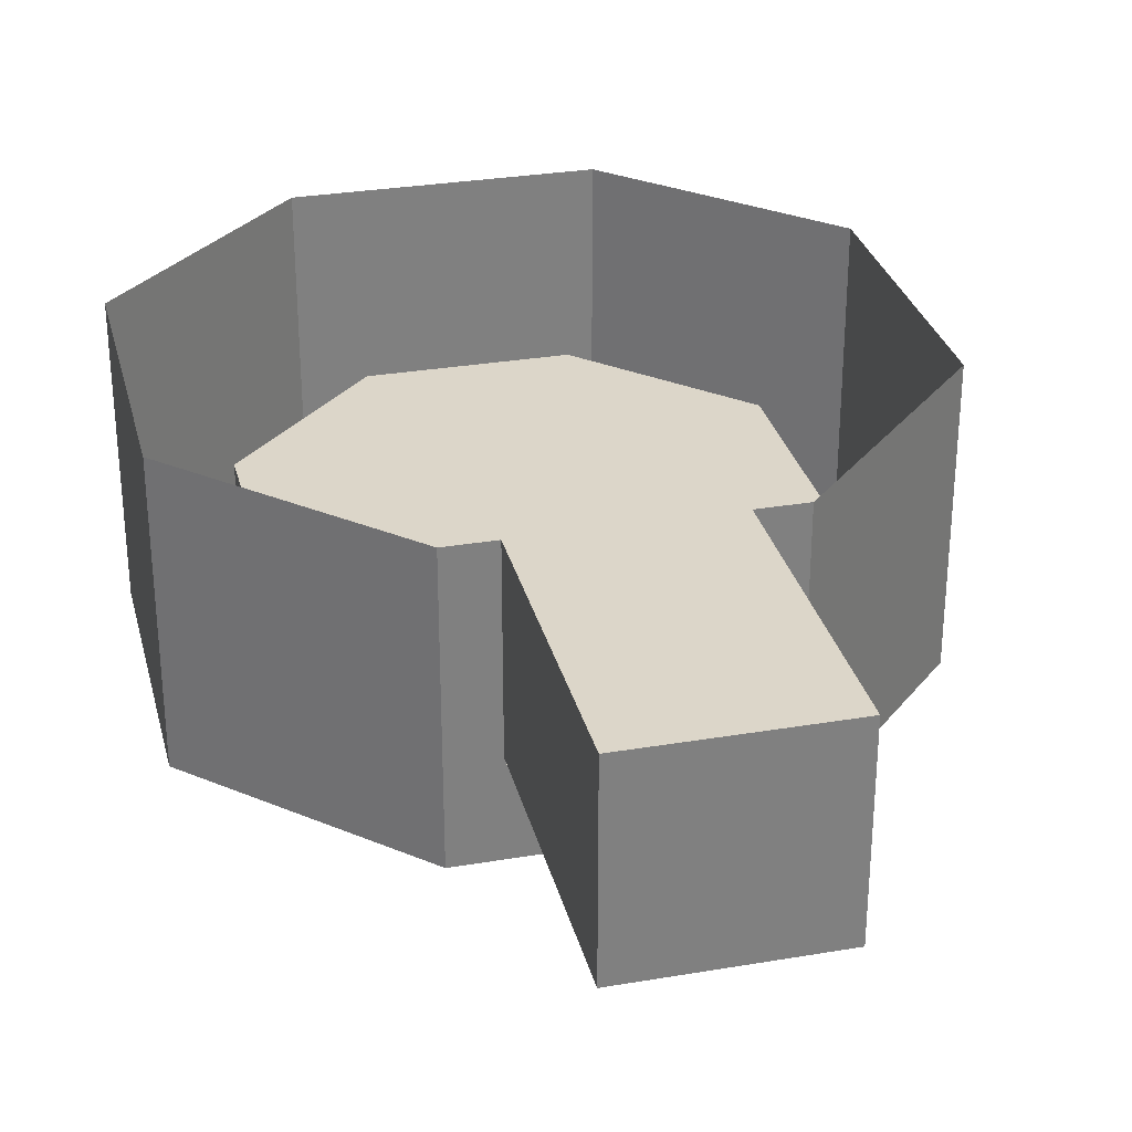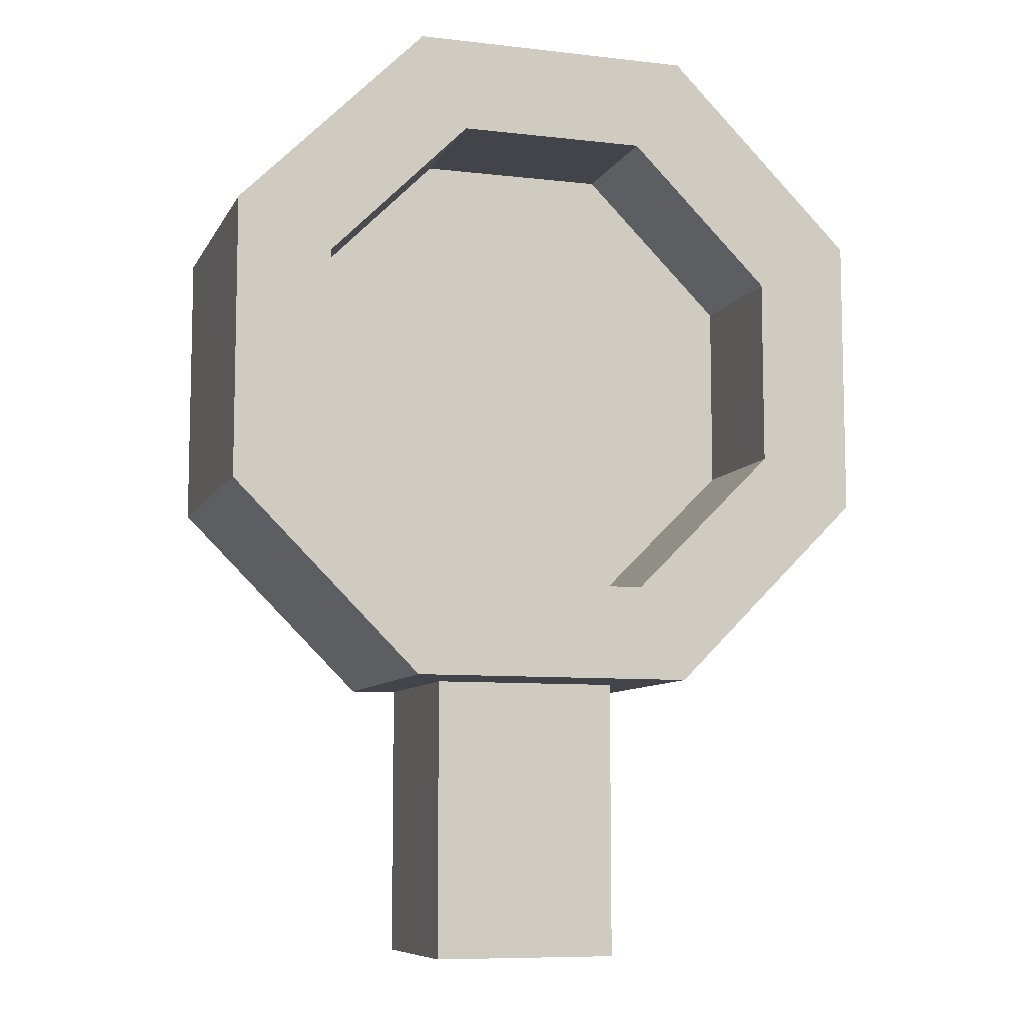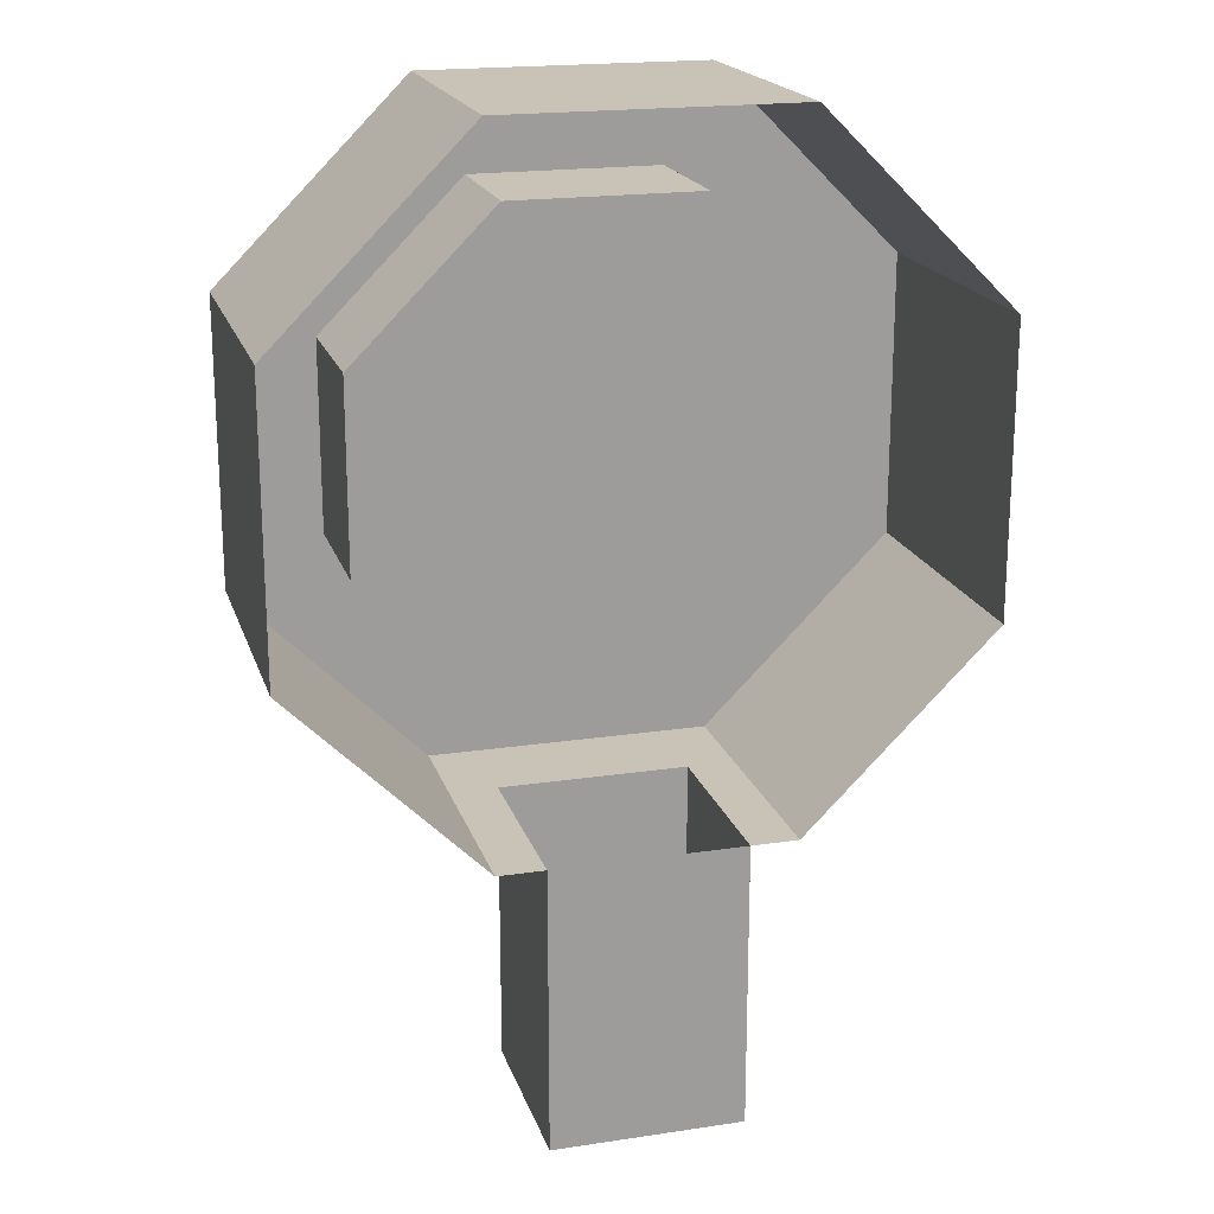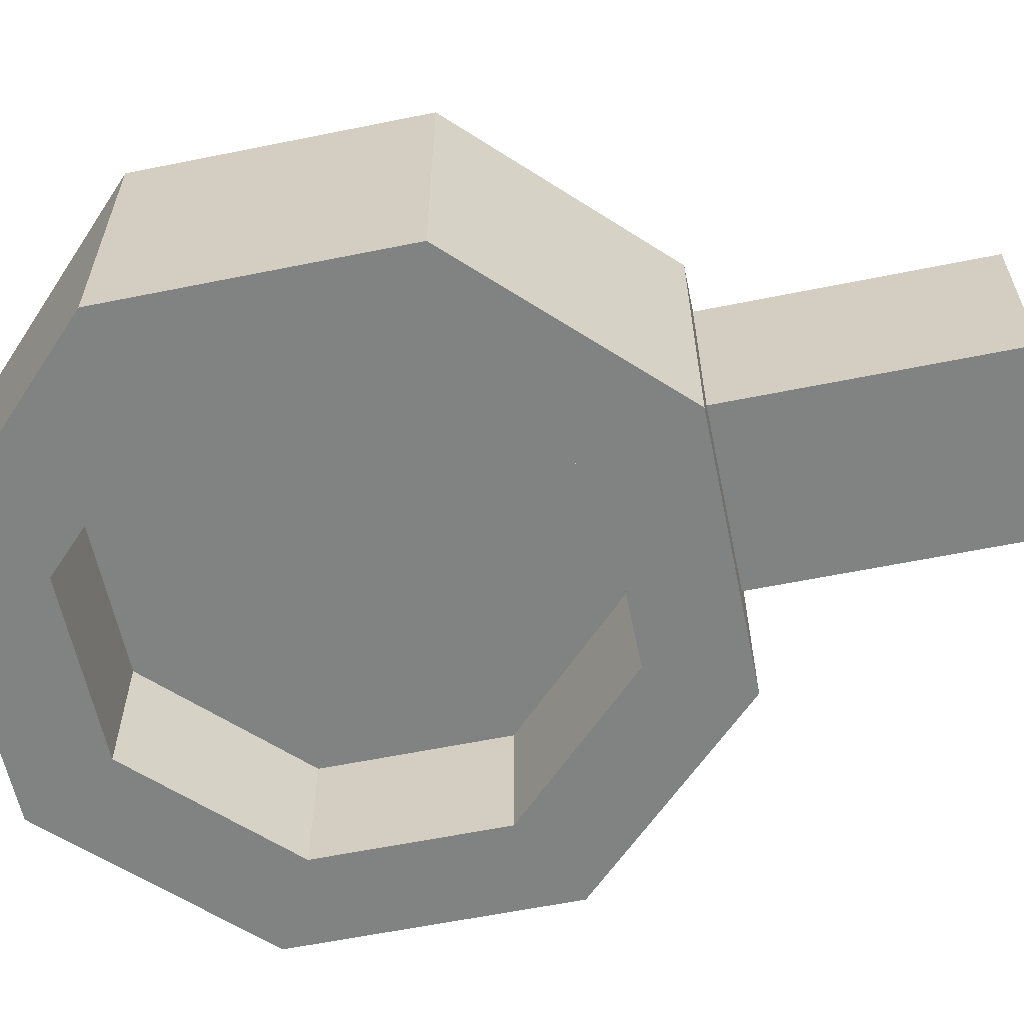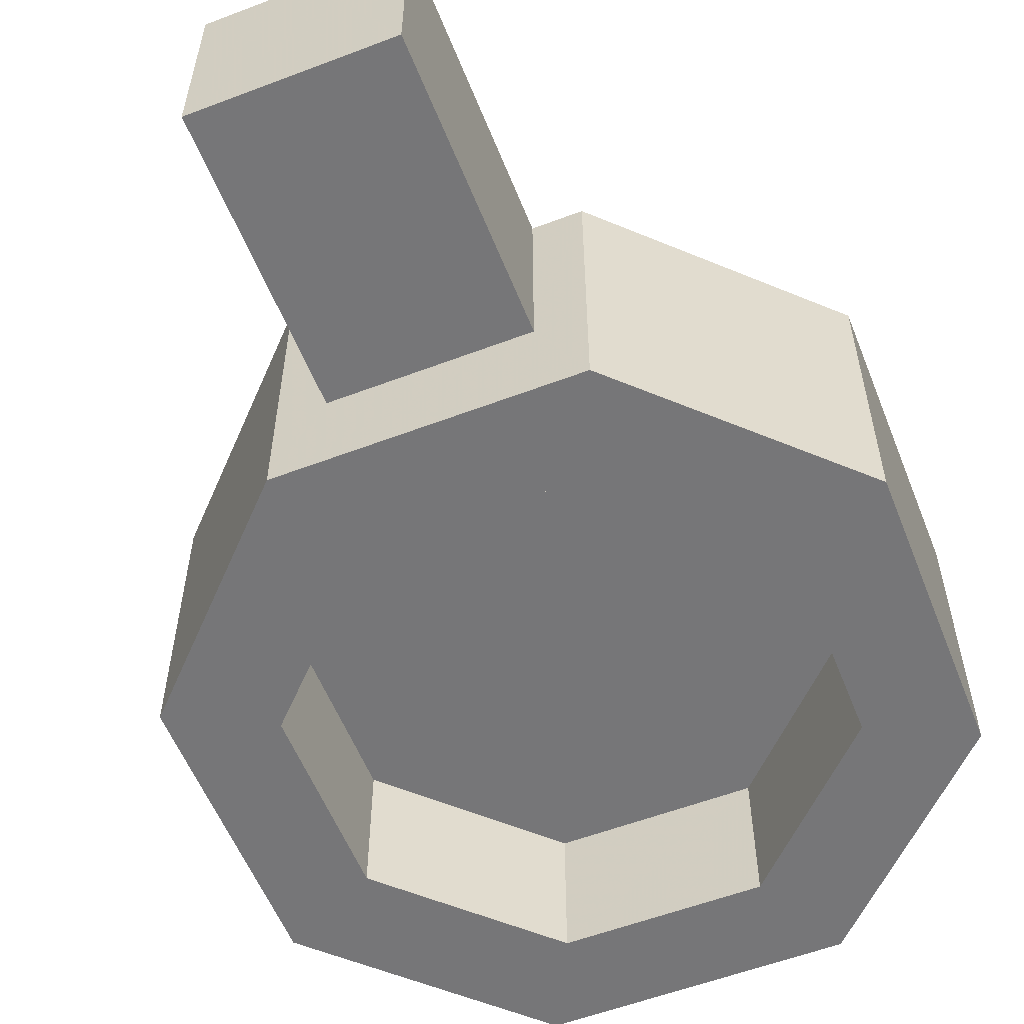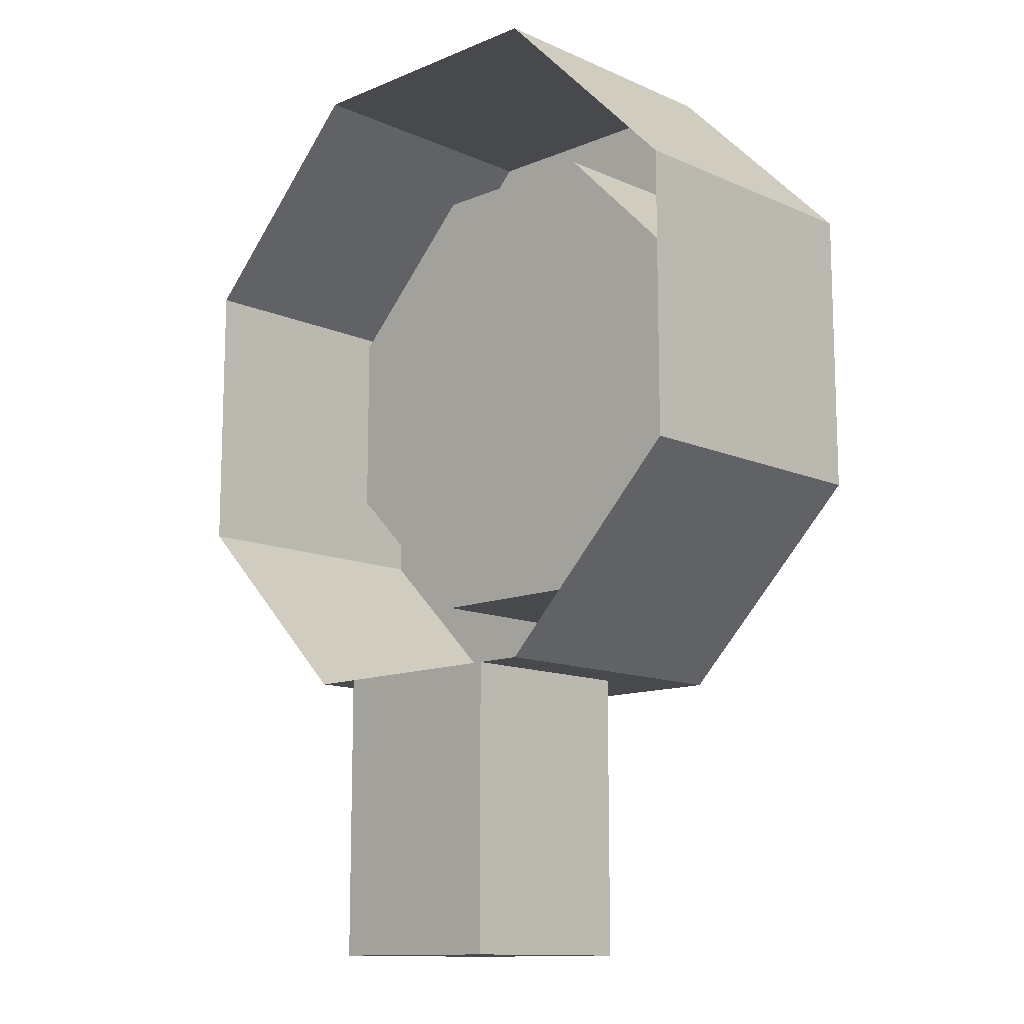
<metadata>
{"format":"obj","ext":"obj","renderer":"f3d","projection":"perspective","resolution":1024,"background":"white","views":[{"elev":30.2,"azim":166.2,"up":"+Y"},{"elev":-8.5,"azim":-17.5,"up":"+Z"},{"elev":19.4,"azim":164.3,"up":"+Z"},{"elev":-60.6,"azim":101.7,"up":"+Y"},{"elev":-56.9,"azim":-158.4,"up":"+Y"},{"elev":-12.4,"azim":-135.8,"up":"+Z"}]}
</metadata>
<code>
o item/pressure_gauge
v -7 -12 19
v -5 -12 15
v 3 -12 15
v 5 -12 19
v 5 0 19
v -7 0 19
v -15 -12 11
v -11 -12 9
v -11 -6 9
v -5 -6 15
v 3 -6 15
v 9 -12 9
v 13 -12 11
v 13 0 11
v 9 -12 1
v 13 -12 -1
v 13 0 -1
v 3 -12 -5
v 5 -12 -9
v 5 0 -9
v -5 -12 -5
v -7 -12 -9
v -5 -8 -9
v 3 -8 -9
v 3 0 -9
v 3 -8 -21
v 3 0 -21
v -5 0 -9
v -5 0 -21
v -7 0 -9
v -15 0 -1
v -15 -12 -1
v -15 0 11
v -11 -12 1
v -1 -6 5
v 3 -6 -5
v 9 -6 1
v 9 -6 9
v -5 -6 -5
v -11 -6 1
v -4 -6 4
v -7 -6 -2
v -2 -6 2
v -5 -8 -21
f 1 2 3
f 1 3 4
f 1 4 5
f 1 5 6
f 1 6 7
f 1 7 8
f 1 8 2
f 2 8 9
f 2 9 10
f 2 10 3
f 3 10 11
f 3 11 12
f 3 12 4
f 4 12 13
f 4 13 14
f 4 14 5
f 12 15 16
f 12 16 13
f 13 16 17
f 13 17 14
f 15 18 19
f 15 19 16
f 16 19 20
f 16 20 17
f 18 21 22
f 18 22 19
f 19 22 23
f 19 23 24
f 19 24 20
f 20 24 25
f 25 24 26
f 25 26 27
f 25 27 28
f 28 27 29
f 28 29 23
f 28 23 30
f 30 23 22
f 30 22 31
f 31 22 32
f 31 32 33
f 33 32 7
f 33 7 6
f 21 34 32
f 21 32 22
f 34 8 7
f 34 7 32
f 11 35 36
f 11 36 37
f 11 37 38
f 11 38 12
f 12 38 15
f 15 38 37
f 15 37 18
f 18 37 36
f 18 36 21
f 21 36 39
f 21 39 34
f 34 39 40
f 34 40 8
f 8 40 9
f 9 40 10
f 10 40 39
f 10 39 36
f 10 36 35
f 10 35 11
f 35 41 42
f 35 42 43
f 44 26 24
f 44 24 23
f 44 23 29
f 44 29 26
f 26 29 27

</code>
